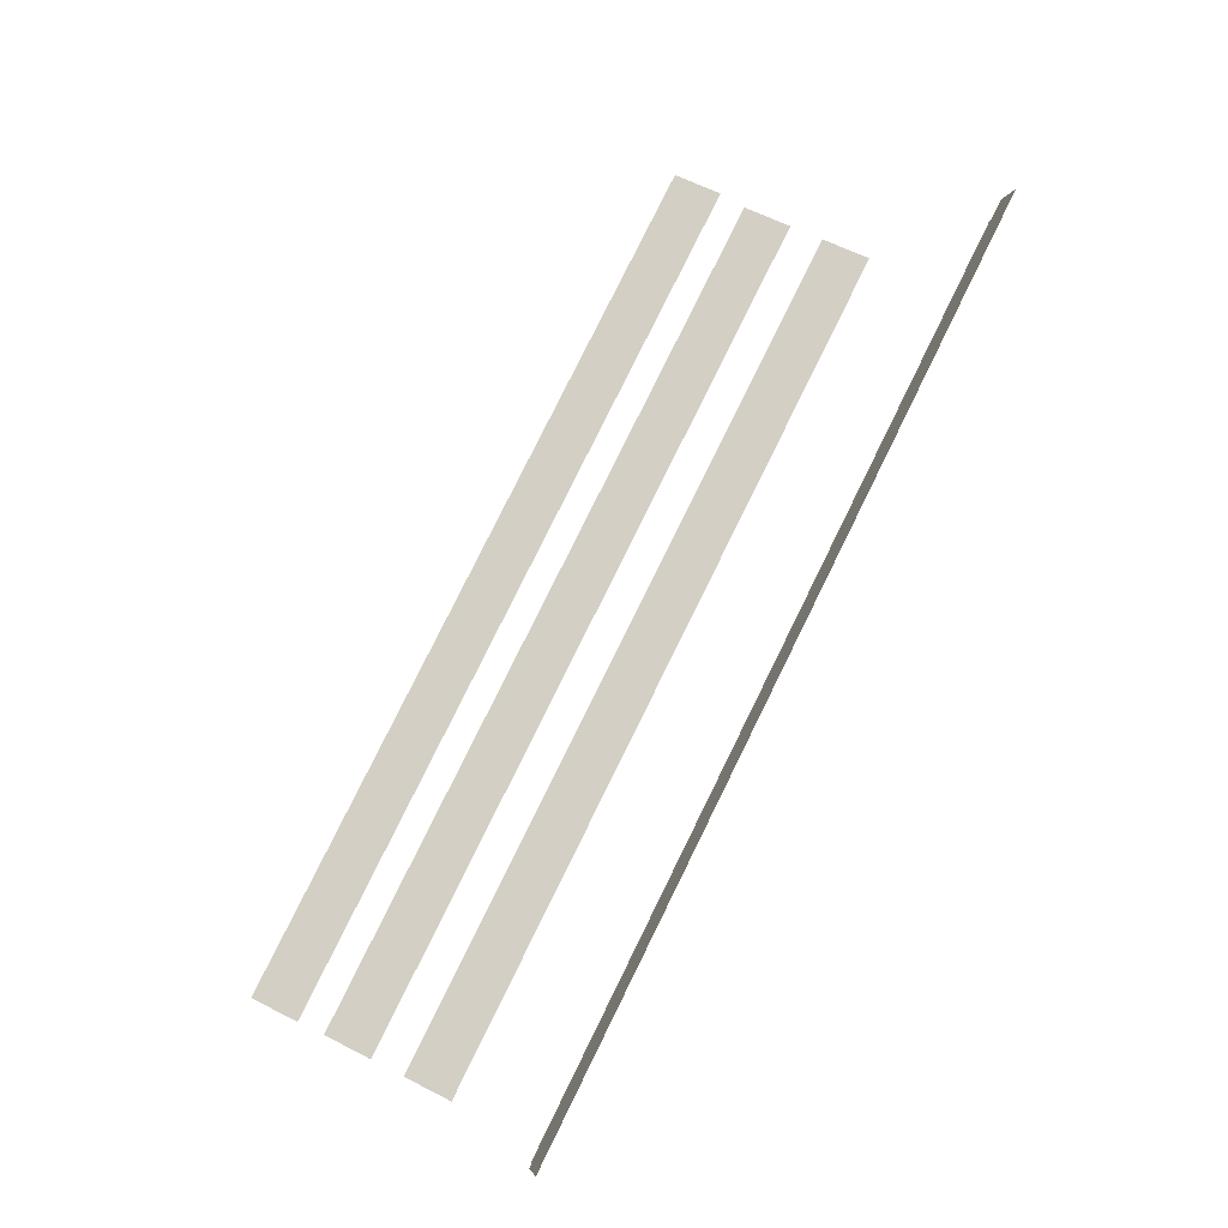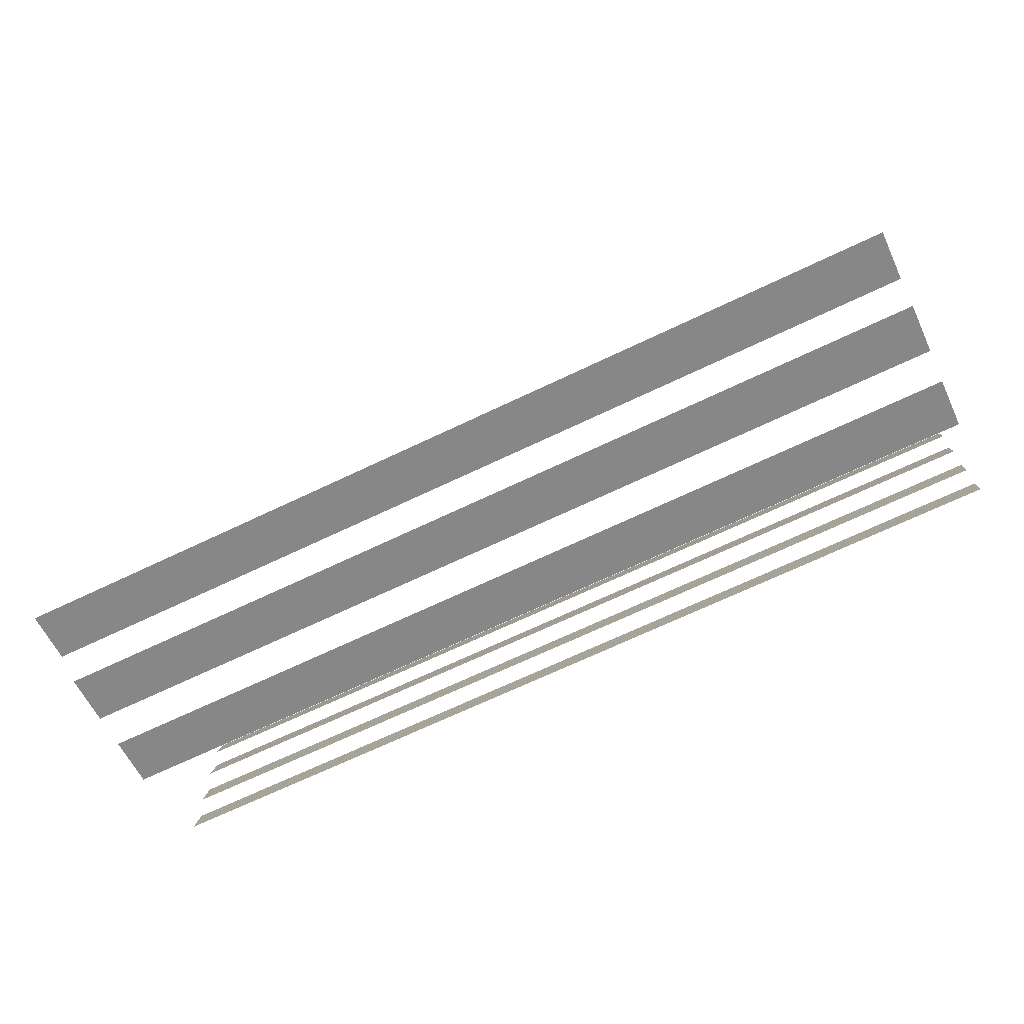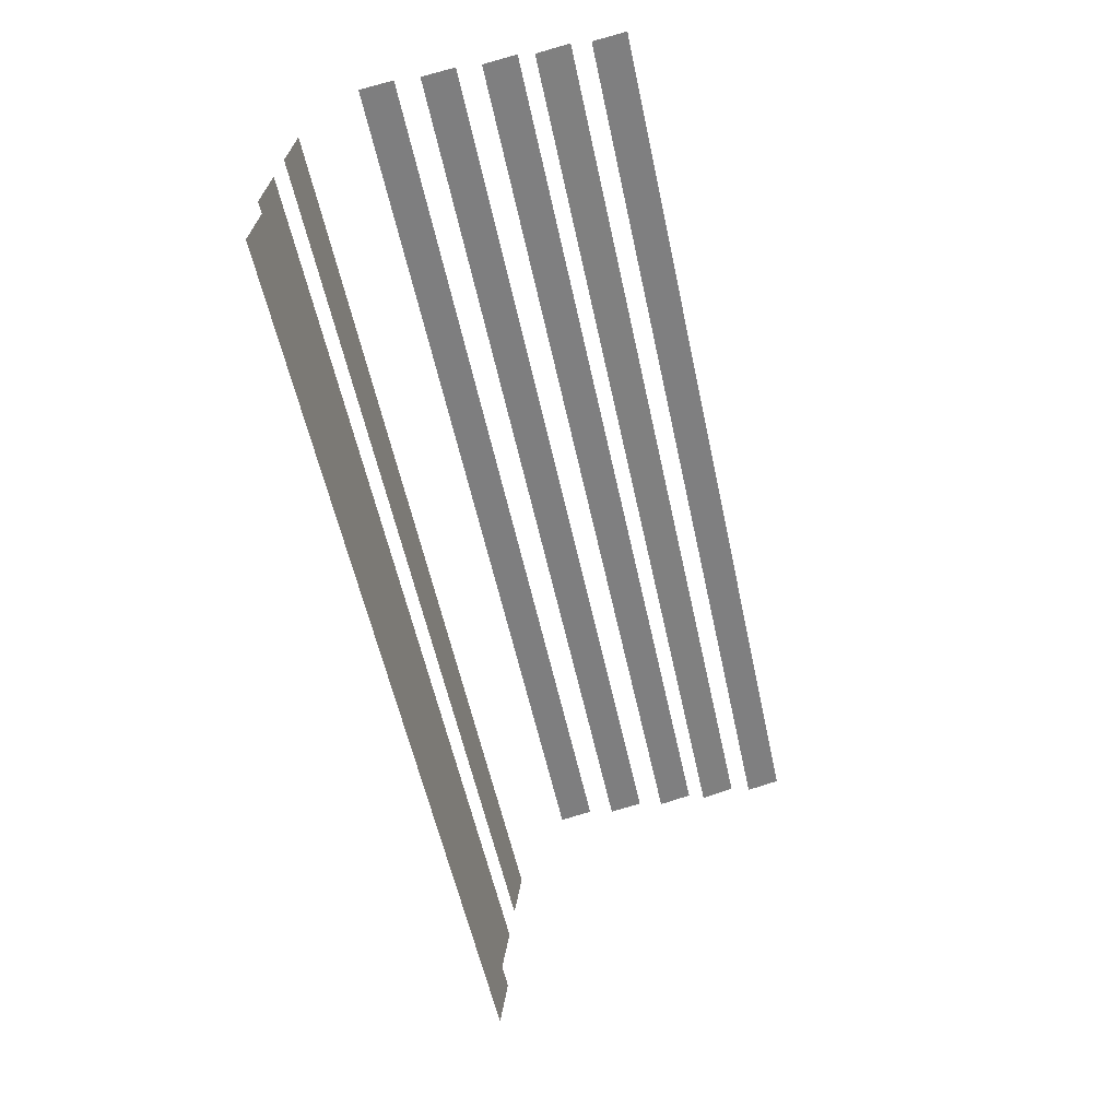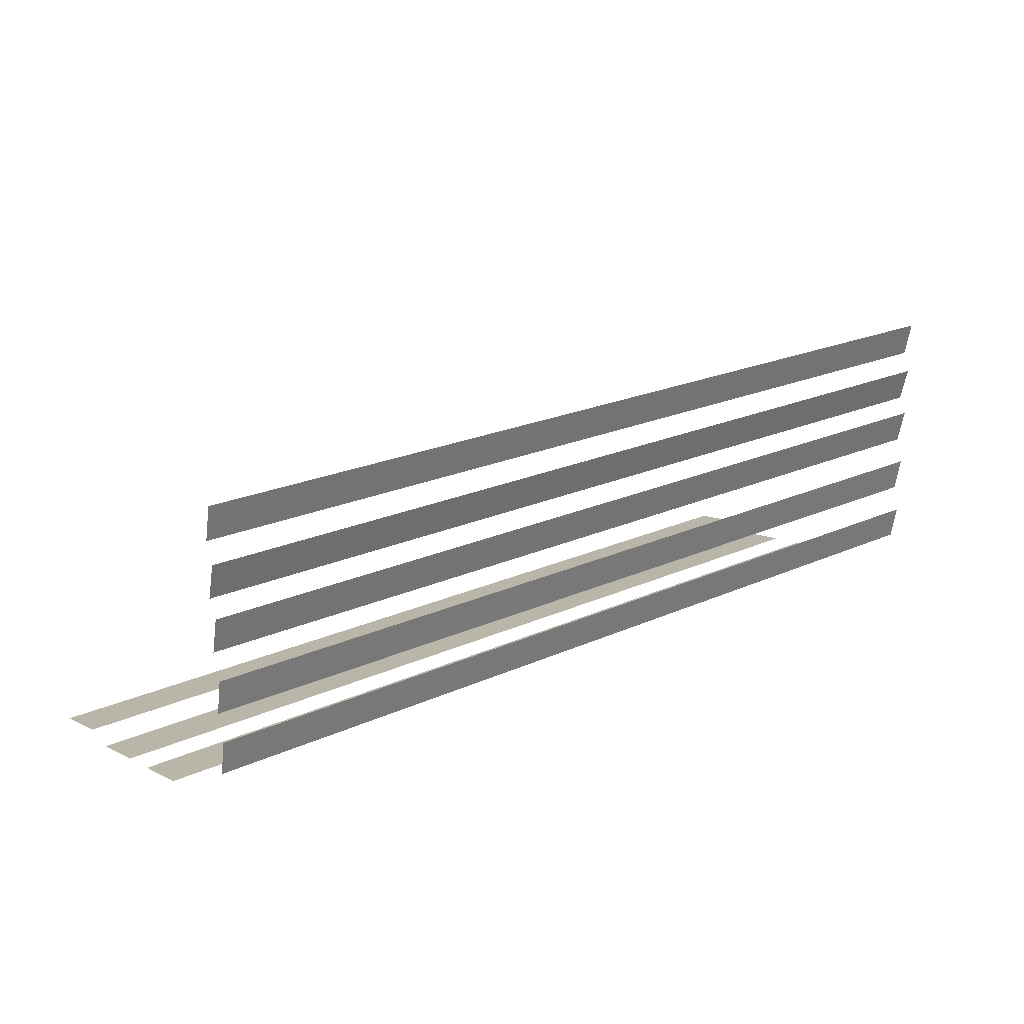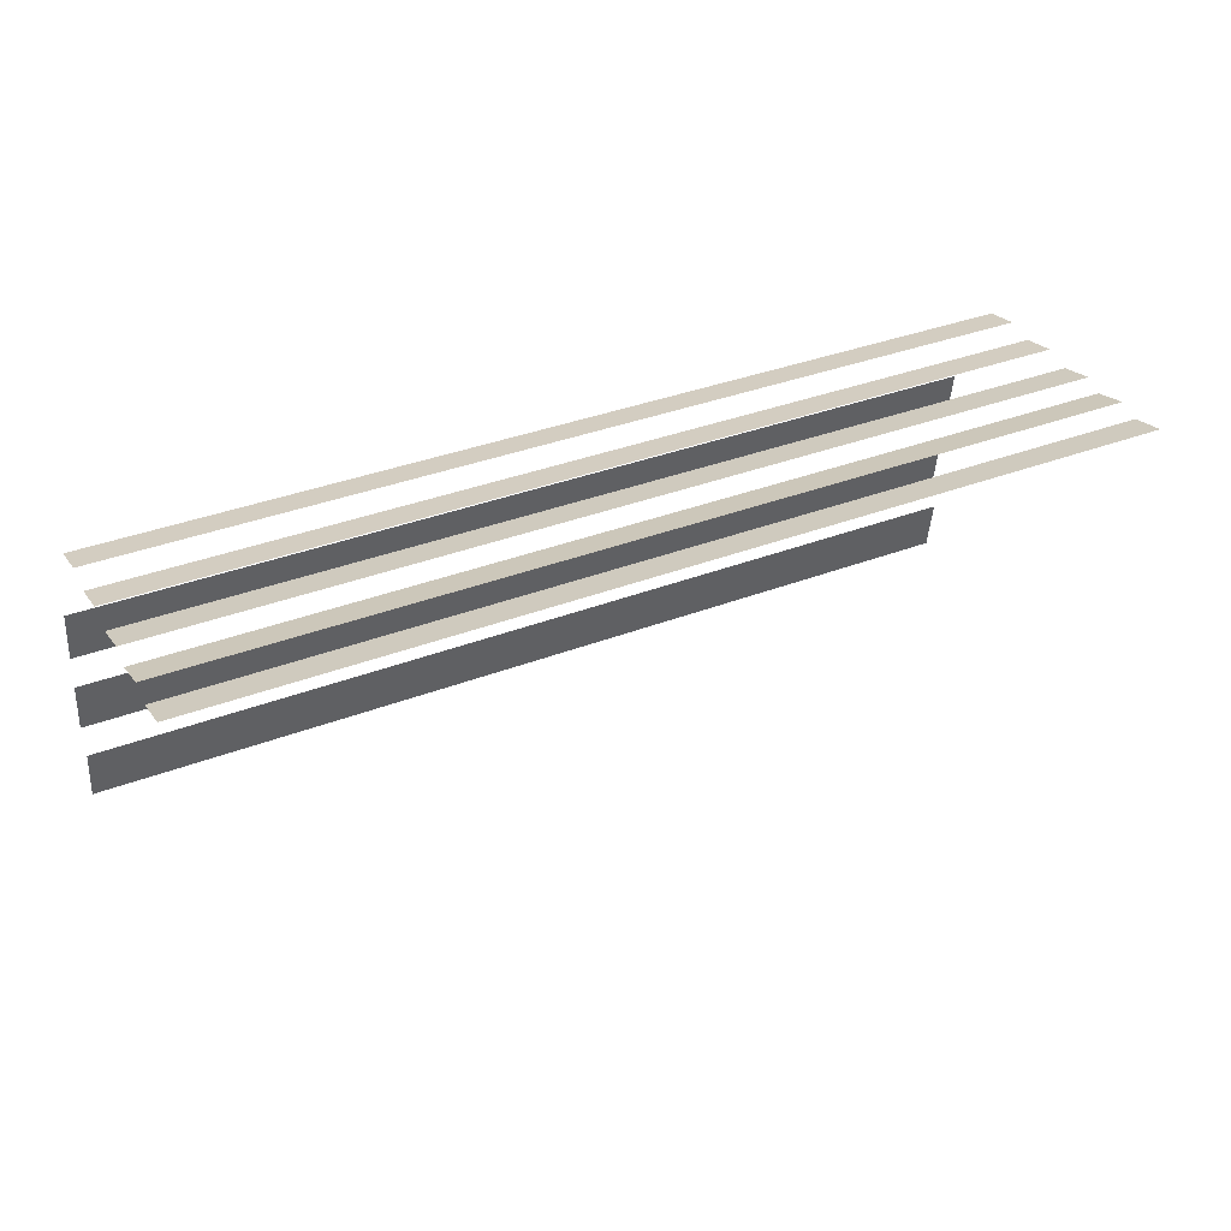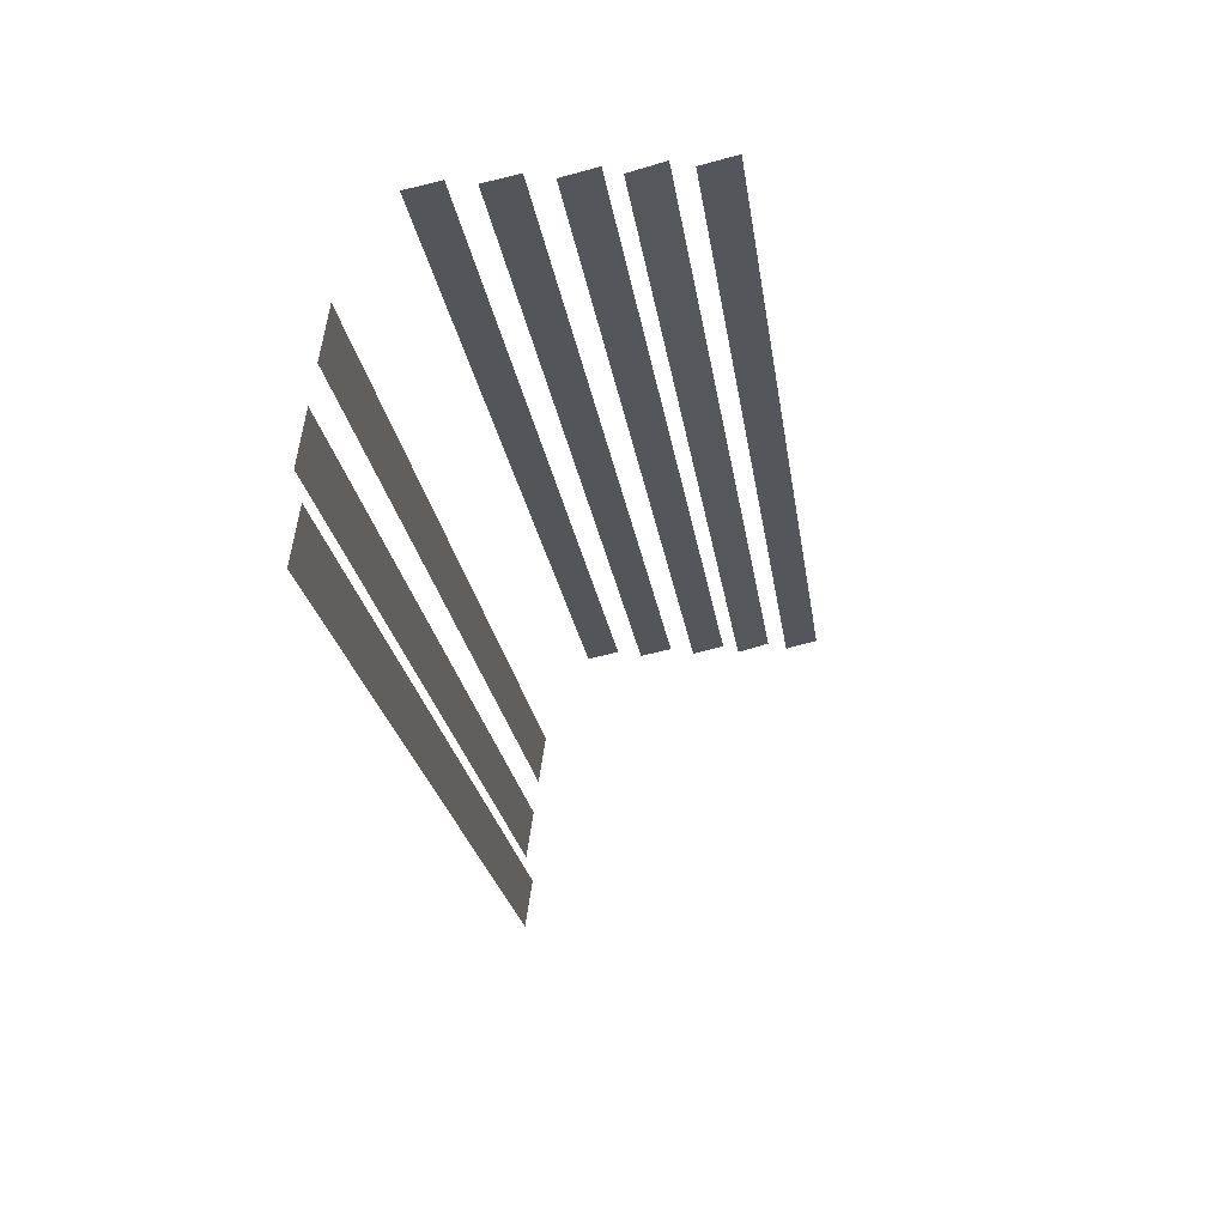
<metadata>
{"format":"obj","ext":"obj","renderer":"f3d","projection":"perspective","resolution":1024,"background":"white","views":[{"elev":80.0,"azim":-63.7,"up":"+Y"},{"elev":-69.7,"azim":-154.6,"up":"+Y"},{"elev":-56.8,"azim":102.1,"up":"+Z"},{"elev":20.9,"azim":-39.3,"up":"+Y"},{"elev":35.7,"azim":153.0,"up":"+Z"},{"elev":-24.0,"azim":98.3,"up":"+Z"}]}
</metadata>
<code>
v -0.3848 0.2449 0.1429
v -0.3848 -0.2998 0.07807
v -0.3848 -0.2998 0.1429
v -0.3848 -0.0664 0.03916
v -0.3459 -0.2998 0.1429
v -0.3848 0.01142 0.02619
v -0.3459 -0.0664 0.03916
v -0.3459 -0.2998 0.07807
v -0.3459 0.07708 0.1429
v -0.3848 0.07406 0.03664
v -0.3848 -0.0664 -0.07756
v -0.3459 0.2449 0.1429
v -0.3848 0.1 0.04096
v -0.3459 0.07406 0.03664
v -0.3848 0.01142 -0.1683
v -0.3459 -0.0664 -0.07756
v -0.3459 0.1 0.04096
v -0.3459 0.2449 0.0651
v -0.3848 0.2449 0.0651
v -0.3848 0.07406 -0.1576
v -0.3459 0.01142 0.02619
v -0.3848 -0.2998 -0.1683
v -0.3459 0.01142 -0.1683
v -0.3459 -0.2998 -0.1165
v -0.3459 0.1 -0.1576
v -0.3848 0.1 -0.1576
v -0.3459 0.07406 -0.1576
v -0.3848 -0.2998 -0.1165
v -0.3459 -0.2998 -0.1683
v 0.3934 0.01142 -0.1683
v 0.3934 -0.2998 -0.1165
v 0.3934 -0.2998 -0.1683
v 0.3934 -0.0664 -0.07756
v 0.3544 -0.2998 -0.1683
v 0.3934 -0.0664 0.03916
v 0.3544 -0.0664 -0.07756
v 0.3544 -0.2998 -0.1165
v 0.3544 0.01142 -0.1683
v 0.3934 0.01142 0.02619
v 0.3544 -0.1701 -0.1683
v 0.3544 0.01142 0.02619
v 0.3934 0.2449 0.1429
v 0.3544 -0.0664 0.03916
v 0.3934 -0.2998 0.1429
v 0.3934 0.07406 0.03664
v 0.3544 -0.2998 0.07807
v 0.3934 -0.2998 0.07807
v 0.3544 0.2449 0.1429
v 0.3934 0.1 0.04096
v 0.3544 0.07406 0.03664
v 0.3544 -0.2998 0.1429
v 0.3934 0.2449 0.0651
v 0.3934 0.1 -0.1576
v 0.3544 0.07406 -0.1576
v 0.3544 0.2449 0.0651
v 0.3934 0.07406 -0.1576
v 0.3544 0.1 0.04096
v 0.3544 0.1 -0.1576
v -0.3459 0.2224 0.1019
v 0.3544 0.1964 0.09621
v 0.3544 0.2224 0.1019
v -0.3459 0.1964 0.09621
v -0.3459 0.1554 0.09539
v 0.3544 0.1813 0.1019
v 0.3544 0.1554 0.09539
v -0.3459 0.1813 0.1019
v -0.3459 0.1167 0.09621
v 0.3544 0.1426 0.1019
v 0.3544 0.1167 0.09621
v -0.3459 0.1426 0.1019
v -0.3459 0.07143 0.09701
v 0.3544 0.09737 0.1019
v 0.3544 0.07143 0.09701
v -0.3459 0.09737 0.1019
v -0.3459 0.02558 0.09701
v 0.3544 0.05152 0.1019
v 0.3544 0.02558 0.09701
v -0.3459 0.05152 0.1019
v 0.3544 -0.01663 -0.01342
v -0.3459 -0.01095 0.02549
v 0.3544 -0.01095 0.02549
v -0.3459 -0.01663 -0.01342
v 0.3544 -0.02615 -0.07926
v -0.3459 -0.02048 -0.04035
v 0.3544 -0.02048 -0.04035
v -0.3459 -0.02615 -0.07926
v 0.3544 -0.02615 -0.1388
v -0.3459 -0.02048 -0.09993
v 0.3544 -0.02048 -0.09993
v -0.3459 -0.02615 -0.1388
v -0.3848 -0.3007 -0.1683
g mesh1_mesh1-geometry
f 1 2 3
f 2 1 4
f 2 5 3
f 5 1 3
f 4 1 6
f 7 2 4
f 5 2 8
f 9 1 5
f 6 1 10
f 4 6 11
f 2 7 8
f 11 7 4
f 5 8 9
f 1 9 12
f 10 1 13
f 14 6 10
f 15 11 6
f 7 9 8
f 7 11 16
f 9 17 12
f 18 1 12
f 13 1 19
f 10 13 20
f 6 14 21
f 20 14 10
f 22 11 15
f 6 23 15
f 16 9 7
f 11 24 16
f 18 12 17
f 17 9 25
f 1 18 19
f 18 13 19
f 26 20 13
f 14 9 21
f 23 6 21
f 14 20 27
f 11 22 28
f 23 22 15
f 21 9 16
f 24 11 28
f 24 29 16
f 13 18 17
f 25 9 27
f 25 13 17
f 25 20 26
f 13 25 26
f 27 9 14
f 21 16 23
f 20 25 27
f 22 24 28
f 22 23 29
f 23 16 29
f 24 22 29
g mesh1_mesh1-geometry
f 3 2 1
f 4 1 2
f 3 5 2
f 3 1 5
f 6 1 4
f 4 2 7
f 8 2 5
f 5 1 9
f 10 1 6
f 11 6 4
f 8 7 2
f 4 7 11
f 9 8 5
f 12 9 1
f 13 1 10
f 10 6 14
f 6 11 15
f 8 9 7
f 16 11 7
f 12 17 9
f 12 1 18
f 19 1 13
f 20 13 10
f 21 14 6
f 10 14 20
f 15 11 22
f 15 23 6
f 7 9 16
f 16 24 11
f 17 12 18
f 25 9 17
f 19 18 1
f 19 13 18
f 13 20 26
f 21 9 14
f 21 6 23
f 27 20 14
f 28 22 11
f 15 22 23
f 16 9 21
f 28 11 24
f 16 29 24
f 17 18 13
f 27 9 25
f 17 13 25
f 26 20 25
f 26 25 13
f 14 9 27
f 23 16 21
f 27 25 20
f 28 24 22
f 29 23 22
f 29 16 23
f 29 22 24
g mesh2_mesh2-geometry
f 30 31 32
f 31 30 33
f 31 34 32
f 34 30 32
f 33 30 35
f 36 31 33
f 34 31 37
f 30 34 38
f 39 35 30
f 35 36 33
f 31 36 37
f 36 34 37
f 38 34 40
f 41 30 38
f 42 35 39
f 30 41 39
f 36 35 43
f 34 36 40
f 40 36 38
f 38 36 41
f 44 35 42
f 42 39 45
f 41 45 39
f 35 46 43
f 43 41 36
f 35 44 47
f 48 44 42
f 42 45 49
f 45 41 50
f 46 35 47
f 46 48 43
f 43 48 41
f 44 46 47
f 44 48 51
f 52 48 42
f 49 45 53
f 42 49 52
f 41 48 50
f 54 45 50
f 48 46 51
f 46 44 51
f 48 52 55
f 53 45 56
f 53 57 49
f 57 52 49
f 50 48 57
f 45 54 56
f 50 57 54
f 52 57 55
f 57 48 55
f 54 53 56
f 57 53 58
f 58 54 57
f 53 54 58
g mesh2_mesh2-geometry
f 32 31 30
f 33 30 31
f 32 34 31
f 32 30 34
f 35 30 33
f 33 31 36
f 37 31 34
f 38 34 30
f 30 35 39
f 33 36 35
f 37 36 31
f 37 34 36
f 40 34 38
f 38 30 41
f 39 35 42
f 39 41 30
f 43 35 36
f 40 36 34
f 38 36 40
f 41 36 38
f 42 35 44
f 45 39 42
f 39 45 41
f 43 46 35
f 36 41 43
f 47 44 35
f 42 44 48
f 49 45 42
f 50 41 45
f 47 35 46
f 43 48 46
f 41 48 43
f 47 46 44
f 51 48 44
f 42 48 52
f 53 45 49
f 52 49 42
f 50 48 41
f 50 45 54
f 51 46 48
f 51 44 46
f 55 52 48
f 56 45 53
f 49 57 53
f 49 52 57
f 57 48 50
f 56 54 45
f 54 57 50
f 55 57 52
f 55 48 57
f 56 53 54
f 58 53 57
f 57 54 58
f 58 54 53
g mesh3_mesh3-geometry
f 59 60 61
f 60 59 62
f 61 60 59
f 62 59 60
g mesh4_mesh4-geometry
f 63 64 65
f 64 63 66
f 65 64 63
f 66 63 64
g mesh5_mesh5-geometry
f 67 68 69
f 68 67 70
f 69 68 67
f 70 67 68
g mesh6_mesh6-geometry
f 71 72 73
f 72 71 74
f 73 72 71
f 74 71 72
g mesh7_mesh7-geometry
f 75 76 77
f 76 75 78
f 77 76 75
f 78 75 76
g mesh8_mesh8-geometry
f 79 80 81
f 80 79 82
f 81 80 79
f 82 79 80
g mesh9_mesh9-geometry
f 83 84 85
f 84 83 86
f 85 84 83
f 86 83 84
g mesh10_mesh10-geometry
f 87 88 89
f 88 87 90
f 89 88 87
f 90 87 88
g mesh11_mesh11-geometry
l 22 91

</code>
